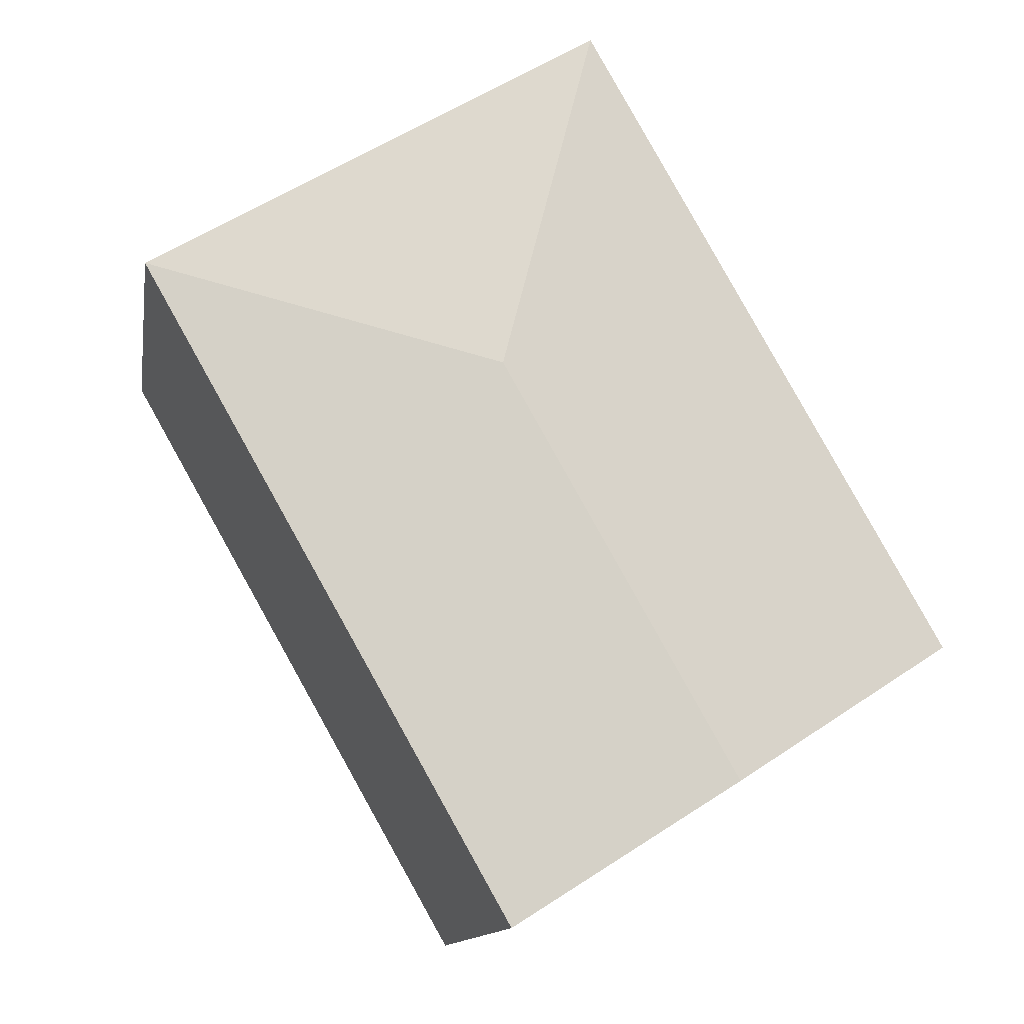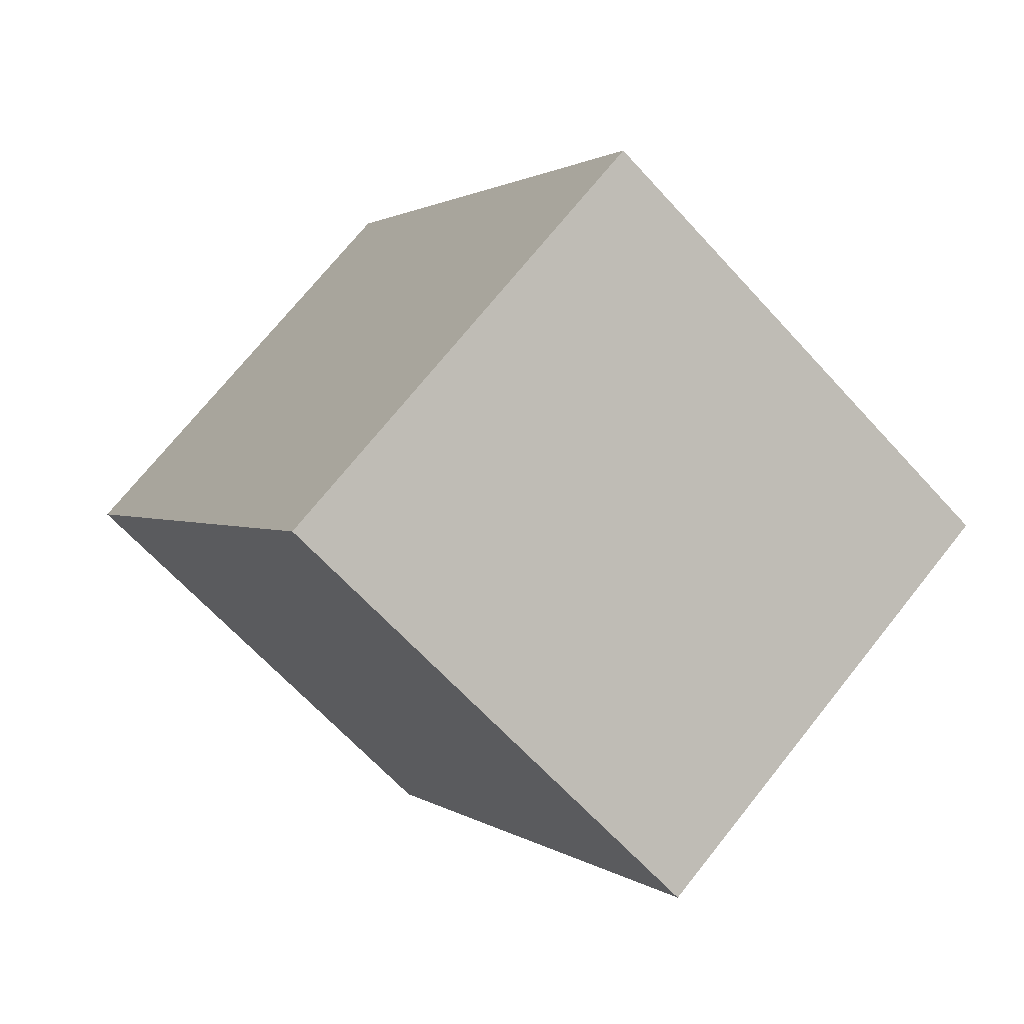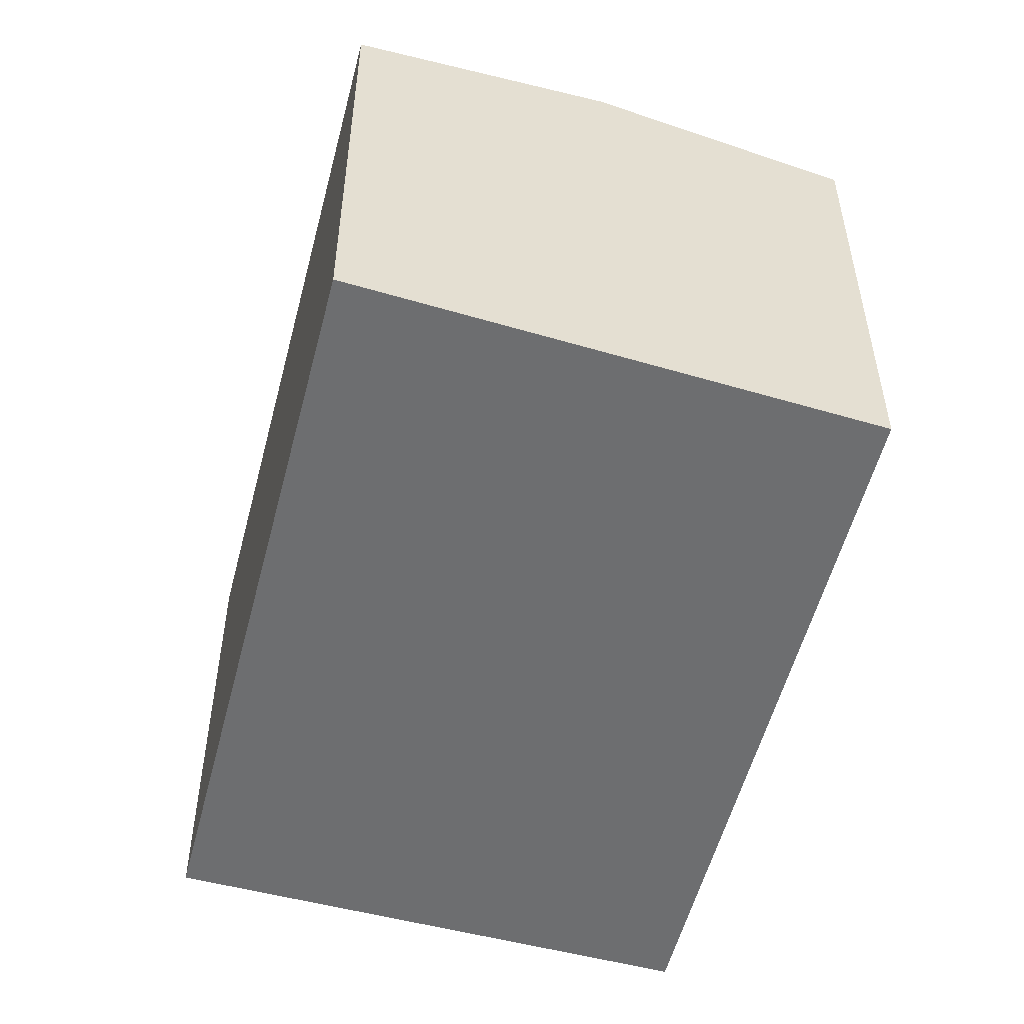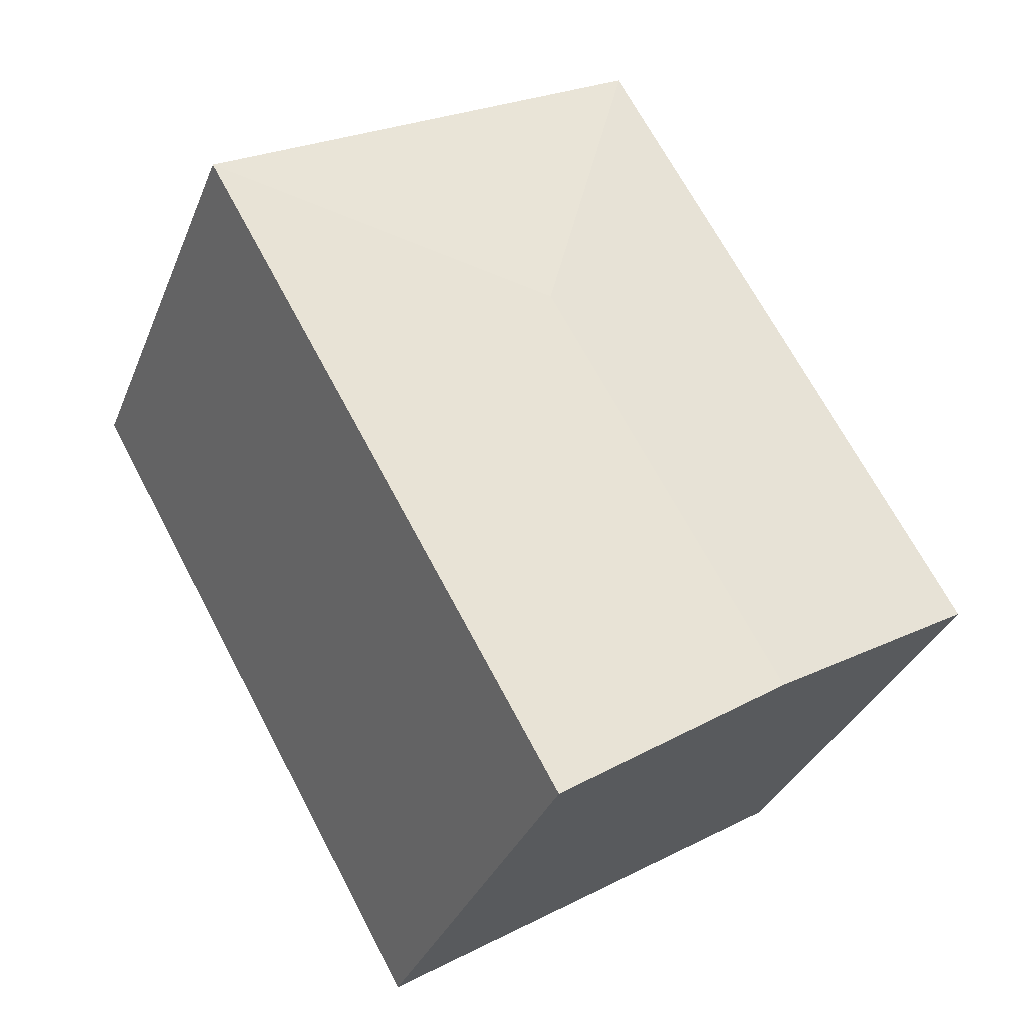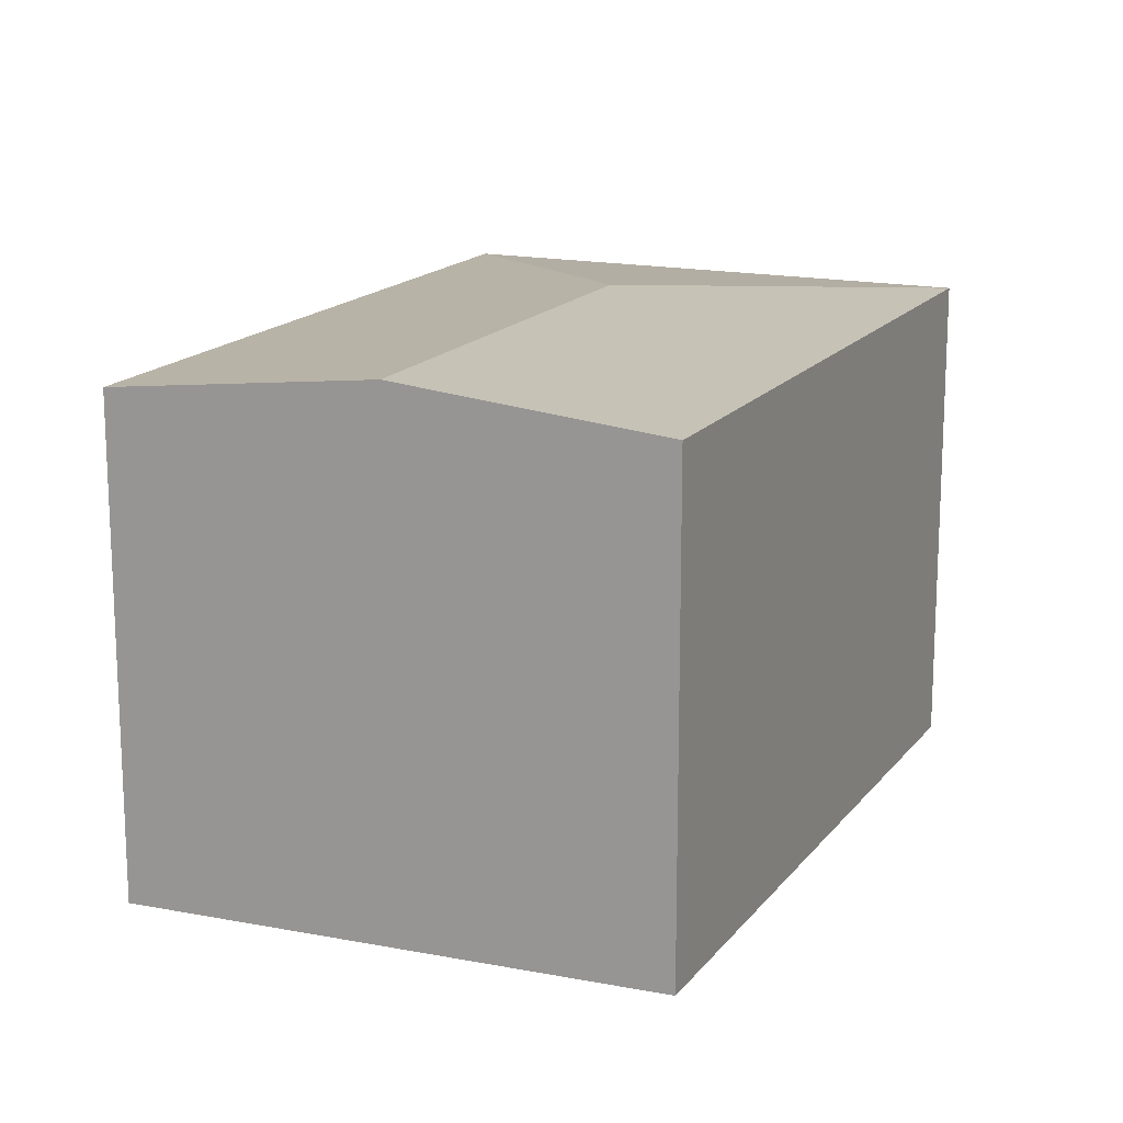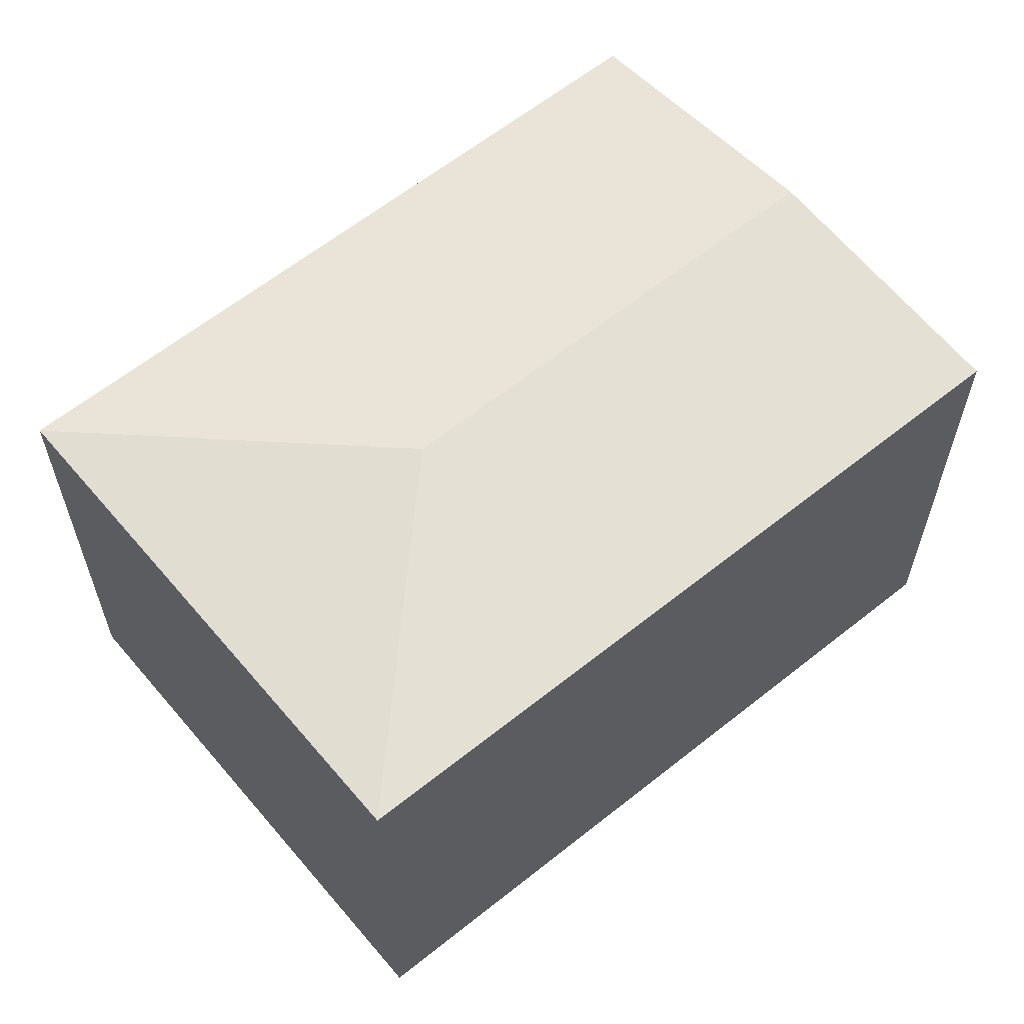
<metadata>
{"format":"obj","ext":"obj","renderer":"f3d","projection":"perspective","resolution":1024,"background":"white","views":[{"elev":-12.5,"azim":170.8,"up":"+Z"},{"elev":71.8,"azim":38.6,"up":"+Z"},{"elev":-54.2,"azim":-164.8,"up":"+Y"},{"elev":-33.9,"azim":160.0,"up":"+Z"},{"elev":16.3,"azim":-125.9,"up":"+Y"},{"elev":62.3,"azim":80.6,"up":"+Y"}]}
</metadata>
<code>
v  1.701 3.9 -1.088
v  6.239 3.686 2.808
v  3.404 3.686 -2.177
v  3.505 3.9 2.085
v  2.76 3.685 4.879
v  0 3.686 2.257e-16
v  3.404 1.333e-16 -2.177
v  0 0 0
v  1.701 6.662e-17 -1.088
v  2.76 -2.988e-16 4.879
v  6.239 -1.719e-16 2.808
g defaultobject
f 1 2 3
f 2 1 4
f 4 5 2
f 6 4 1
f 4 6 5
f 7 1 3
f 1 7 6
f 6 7 8
f 8 7 9
f 8 5 6
f 5 8 10
f 5 11 2
f 11 5 10
f 11 3 2
f 3 11 7
f 9 10 8
f 10 9 7
f 10 7 11

</code>
